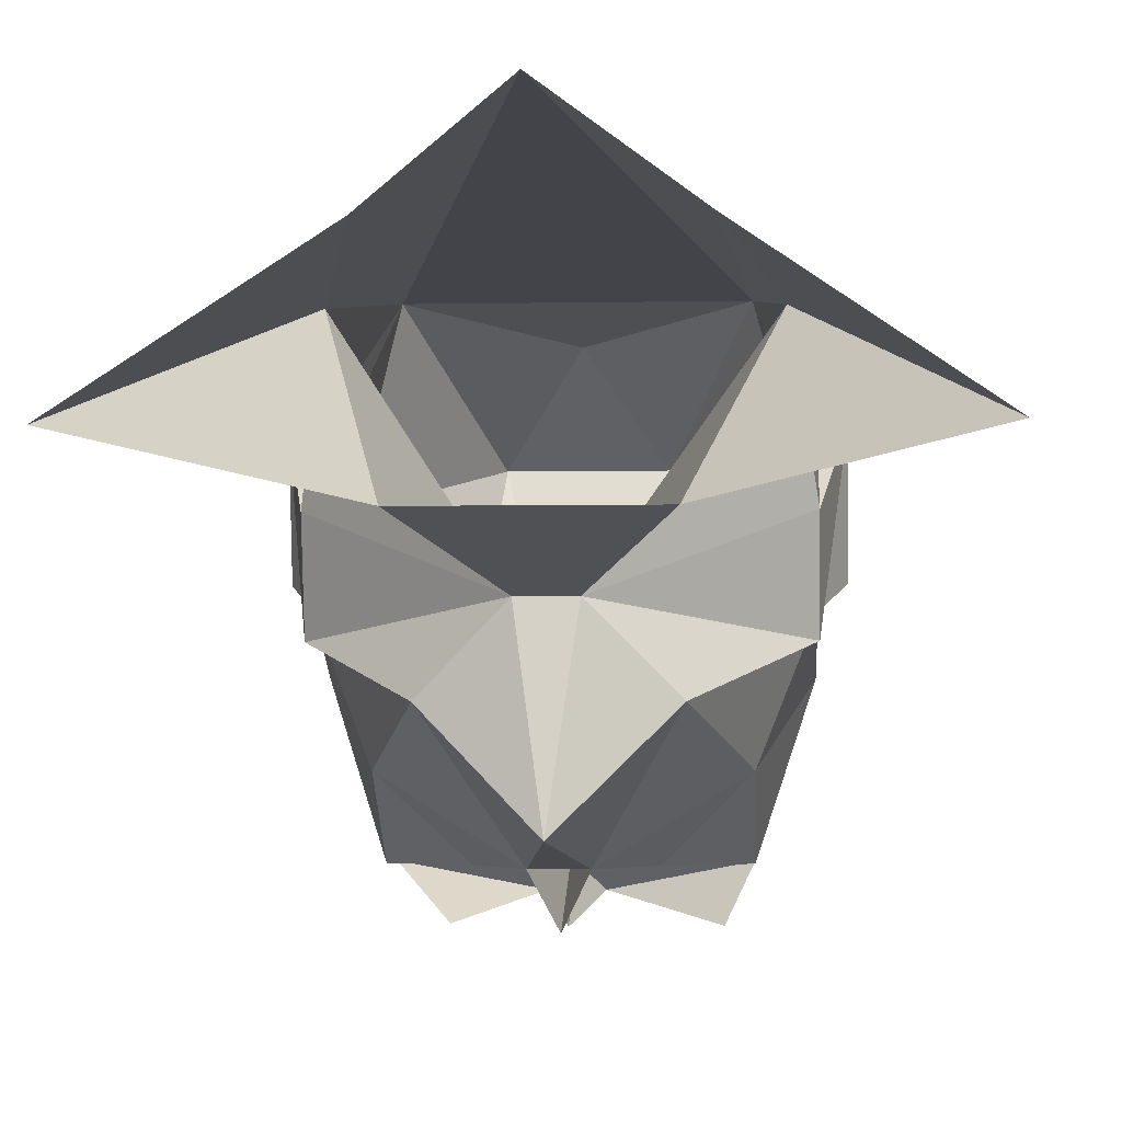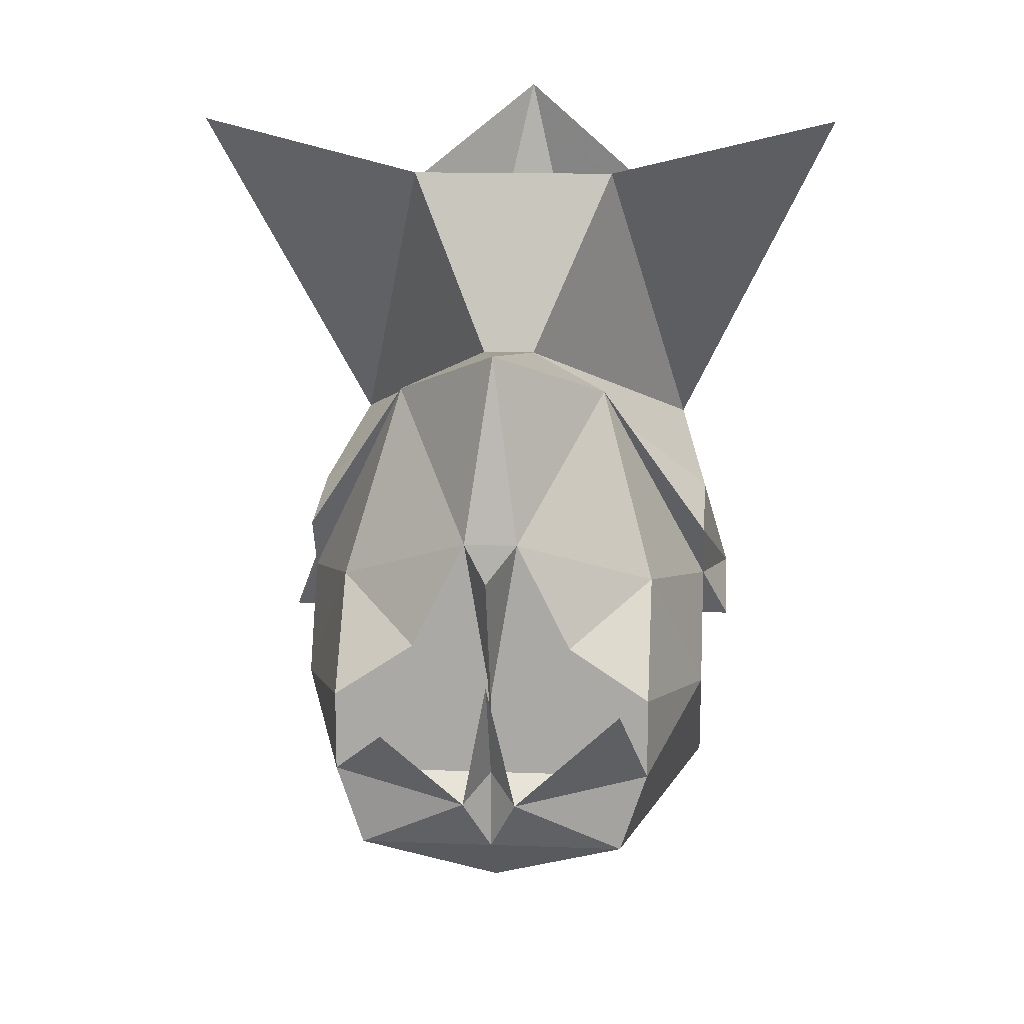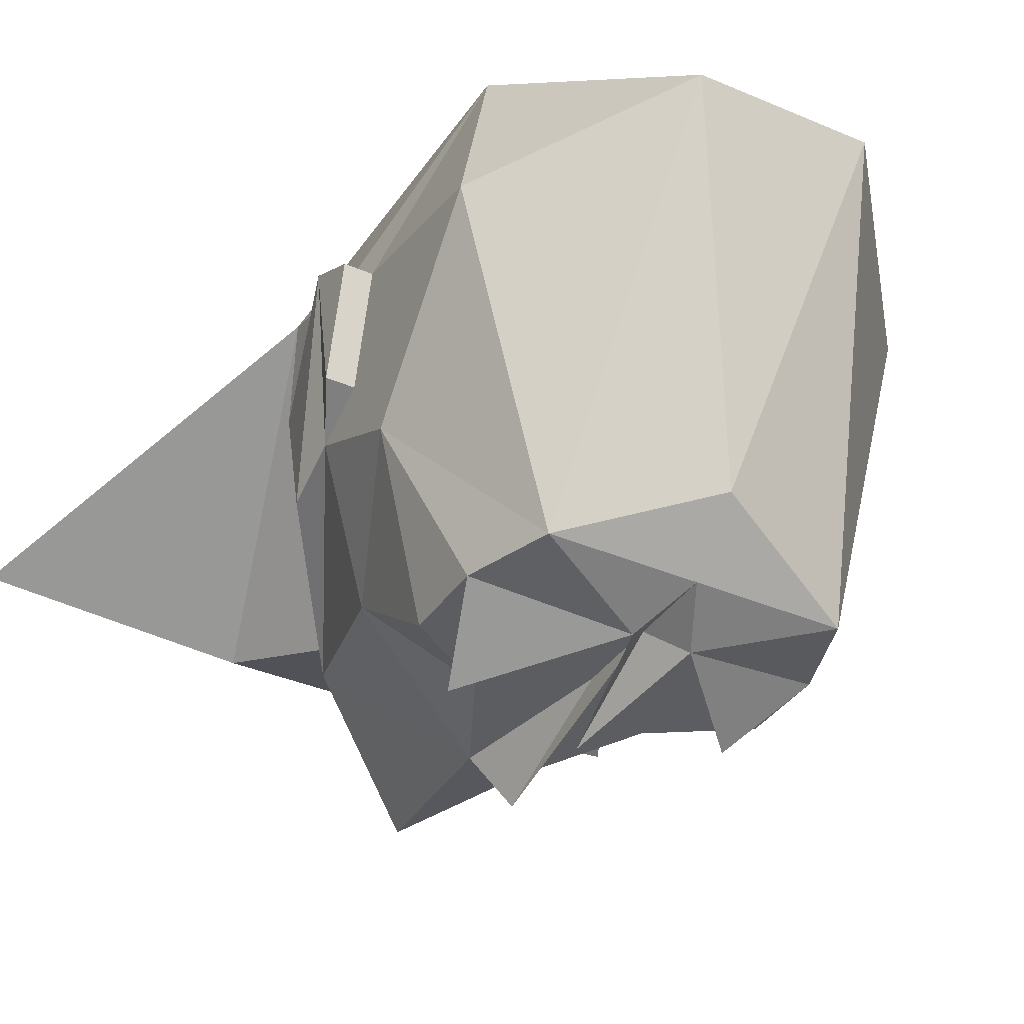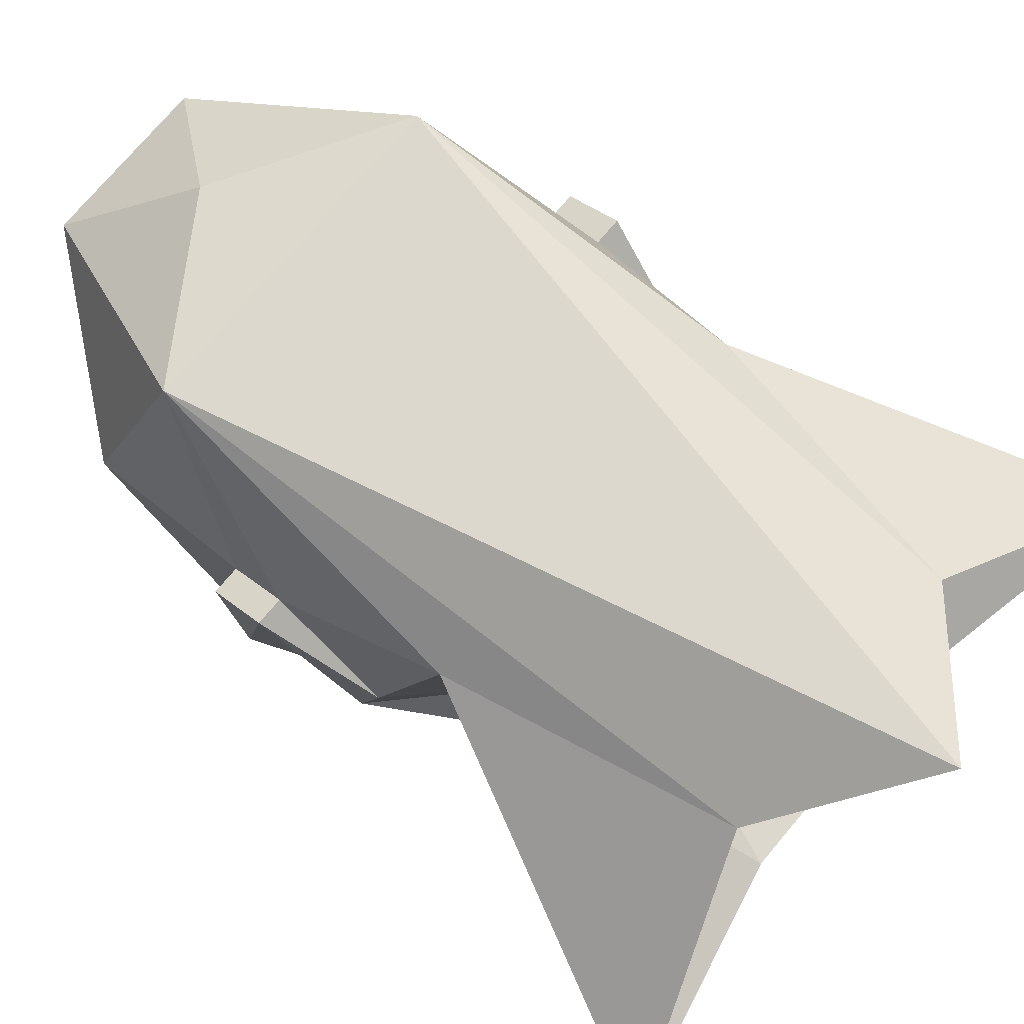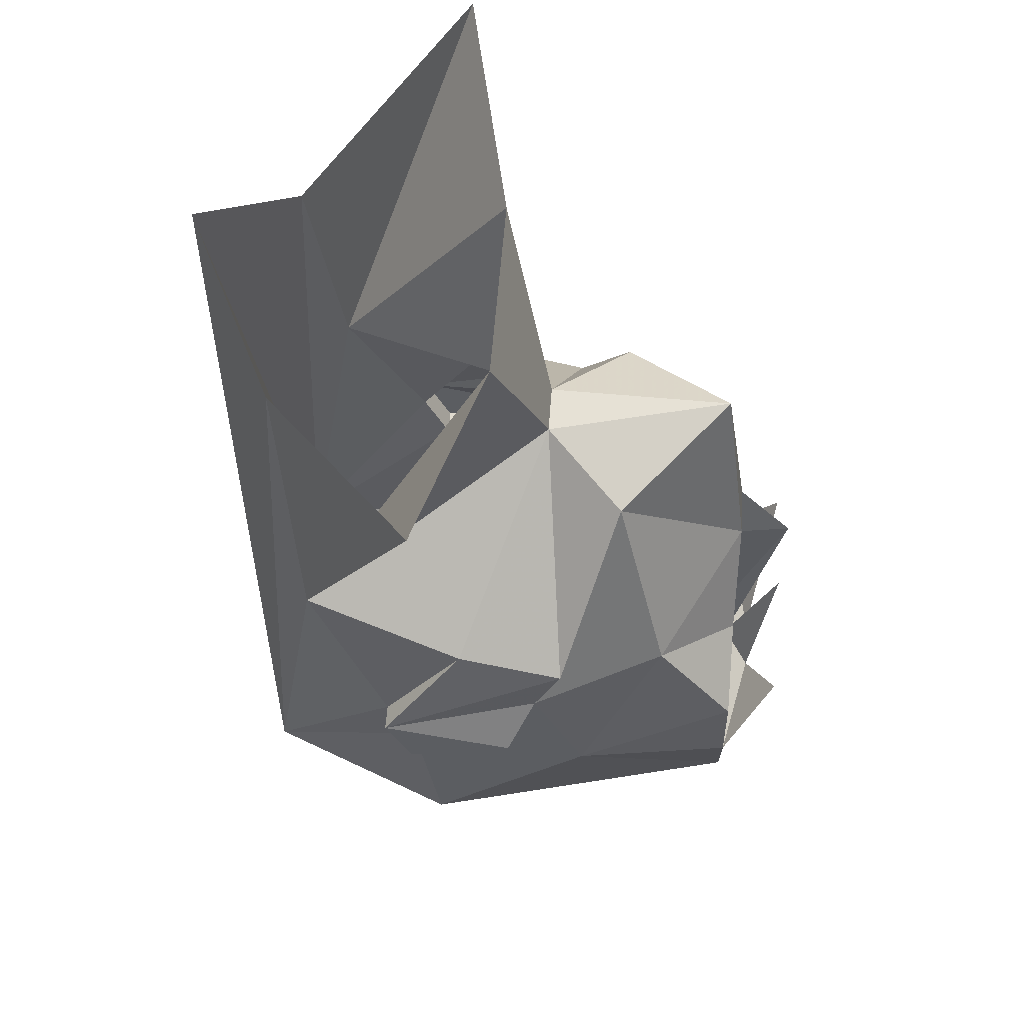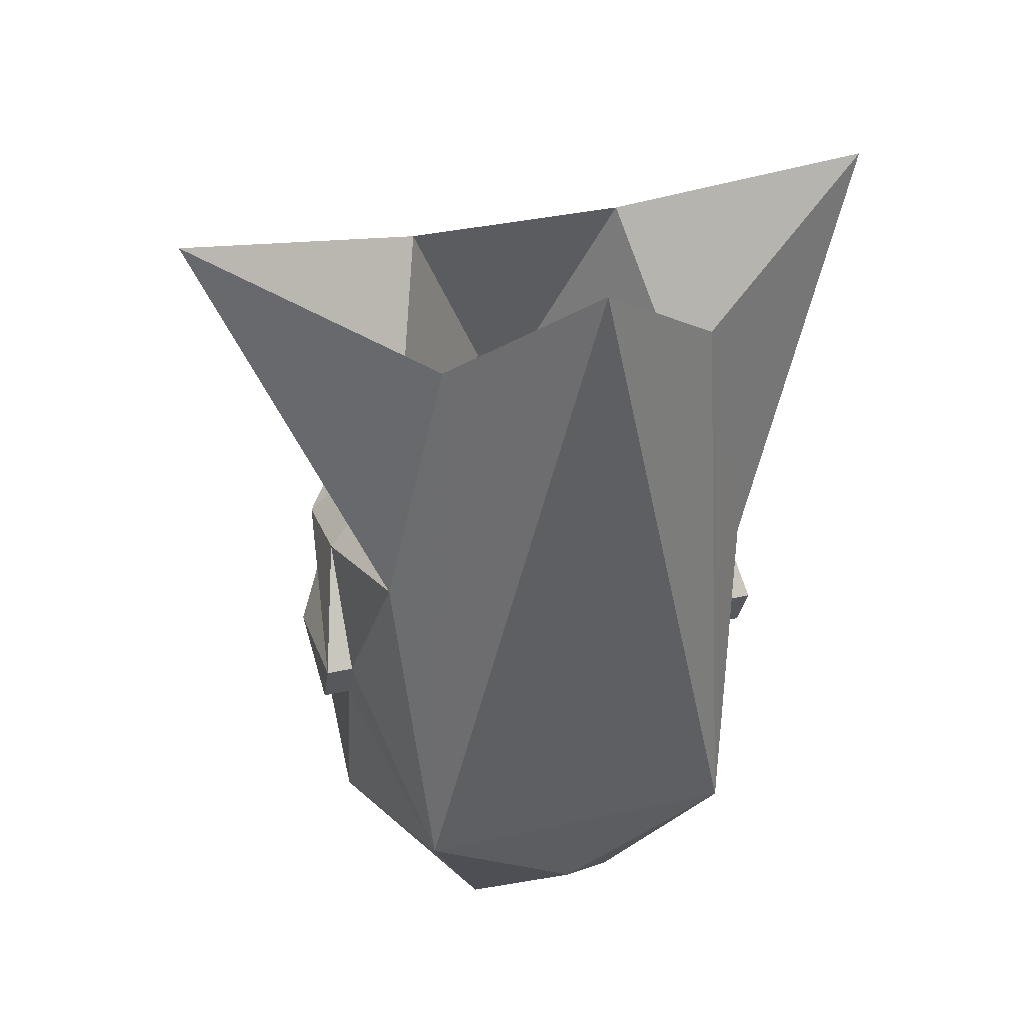
<metadata>
{"format":"obj","ext":"obj","renderer":"f3d","projection":"perspective","resolution":1024,"background":"white","views":[{"elev":-4.0,"azim":-176.5,"up":"+Z"},{"elev":13.6,"azim":-175.1,"up":"+Y"},{"elev":-36.0,"azim":-29.4,"up":"+Z"},{"elev":74.3,"azim":130.1,"up":"+Z"},{"elev":54.0,"azim":94.2,"up":"+Y"},{"elev":36.3,"azim":-16.2,"up":"+Y"}]}
</metadata>
<code>
v 0.07031 -1.398 -0.03125
v 0.07031 -1.391 0.007812
v 0.07031 -1.406 0
v 0.0625 -1.406 0
v 0.0625 -1.398 -0.03125
v 0.0625 -1.383 -0.03906
v 0.0625 -1.367 -0.04688
v 0.0625 -1.359 -0.01562
v 0.0625 -1.391 0.007812
v 0.04688 -1.438 0.04688
v 0.0625 -1.453 -0.007812
v 0.0625 -1.414 -0.05469
v 0.04688 -1.375 -0.07812
v 0.03125 -1.32 -0.0625
v 0.007812 -1.312 -0.03906
v 0.05469 -1.344 0.03125
v 0.03906 -1.266 0.03906
v 0 -1.234 0.0625
v -0.04688 -1.438 0.04688
v 0 -1.469 0.03906
v 0.02344 -1.5 0.007812
v 0.03906 -1.453 -0.1016
v 0.04688 -1.43 -0.1016
v 0.04688 -1.406 -0.1016
v 0.02344 -1.391 -0.1016
v 0.007812 -1.359 -0.1016
v 0 -1.305 -0.09375
v -0.007812 -1.312 -0.03906
v -0.03125 -1.258 -0.02344
v 0.03125 -1.258 -0.02344
v 0.1016 -1.242 -0.007812
v -0.07031 -1.406 0
v -0.07031 -1.391 0.007812
v -0.07031 -1.398 -0.03125
v -0.0625 -1.406 0
v -0.0625 -1.391 0.007812
v -0.0625 -1.359 -0.01562
v -0.0625 -1.367 -0.04688
v -0.0625 -1.383 -0.03906
v -0.0625 -1.398 -0.03125
v -0.0625 -1.453 -0.007812
v -0.05469 -1.344 0.03125
v -0.03125 -1.32 -0.0625
v -0.04688 -1.375 -0.07812
v -0.0625 -1.414 -0.05469
v -0.03906 -1.453 -0.1016
v -0.02344 -1.5 0.007812
v 0 -1.469 -0.08594
v 0 -1.453 -0.1016
v 0.007812 -1.438 -0.1094
v 0.01562 -1.43 -0.1016
v 0.01562 -1.422 -0.1016
v 0 -1.406 -0.1016
v 0.02344 -1.398 -0.1016
v 0 -1.367 -0.1172
v -0.007812 -1.359 -0.1016
v -0.02344 -1.391 -0.1016
v -0.03906 -1.266 0.03906
v -0.1016 -1.242 -0.007812
v -0.04688 -1.406 -0.1016
v -0.02344 -1.398 -0.1016
v -0.04688 -1.43 -0.1016
v -0.007812 -1.438 -0.1094
v -0.01562 -1.422 -0.1016
v -0.01562 -1.43 -0.1016
v 0 -1.43 -0.1016
v 0 -1.398 -0.1094
v 0 -1.398 -0.1172
v 0.03125 -1.414 -0.1172
v -0.03906 -1.406 -0.1172
f 1 2 3
f 1 3 4
f 1 4 5
f 1 5 6
f 1 6 2
f 2 6 7
f 2 7 8
f 2 8 9
f 2 9 3
f 3 9 4
f 4 9 10
f 4 10 11
f 4 11 5
f 5 11 12
f 5 12 6
f 6 12 13
f 6 13 14
f 6 14 7
f 7 14 15
f 7 15 8
f 8 15 16
f 8 16 9
f 9 16 10
f 10 16 17
f 10 17 18
f 10 18 19
f 10 19 20
f 10 20 21
f 10 21 11
f 11 21 22
f 11 22 12
f 12 22 23
f 12 23 24
f 12 24 13
f 13 24 25
f 13 25 26
f 13 26 14
f 14 26 27
f 14 27 15
f 15 27 28
f 15 28 29
f 15 29 30
f 15 30 16
f 16 30 31
f 16 31 17
f 32 33 34
f 32 34 35
f 32 35 36
f 32 36 33
f 33 36 37
f 33 37 38
f 33 38 39
f 33 39 34
f 34 39 40
f 34 40 35
f 35 40 41
f 35 41 19
f 35 19 36
f 36 19 42
f 36 42 37
f 37 42 28
f 37 28 38
f 38 28 43
f 38 43 39
f 39 43 44
f 39 44 45
f 39 45 40
f 40 45 41
f 41 45 46
f 41 46 47
f 41 47 19
f 19 47 20
f 20 47 21
f 21 47 48
f 21 48 22
f 22 48 49
f 22 49 50
f 22 50 23
f 23 50 51
f 23 51 24
f 24 51 52
f 24 52 53
f 24 53 54
f 24 54 25
f 25 54 53
f 25 53 26
f 26 53 55
f 55 53 56
f 56 53 57
f 56 57 44
f 56 44 43
f 56 43 27
f 56 27 26
f 58 59 42
f 58 42 19
f 58 19 18
f 28 42 29
f 29 42 59
f 28 27 43
f 53 60 61
f 53 61 57
f 57 61 60
f 57 60 44
f 44 60 45
f 45 60 62
f 45 62 46
f 46 62 63
f 46 63 49
f 46 49 48
f 46 48 47
f 53 64 60
f 60 64 65
f 60 65 62
f 62 65 63
f 63 65 66
f 63 66 49
f 49 66 50
f 50 66 51
f 51 66 53
f 51 53 52
f 53 65 64
f 65 53 66
f 66 53 67
f 66 67 53
f 53 67 55
f 53 55 67
f 68 50 66
f 68 66 63
f 69 23 50
f 63 62 70

</code>
